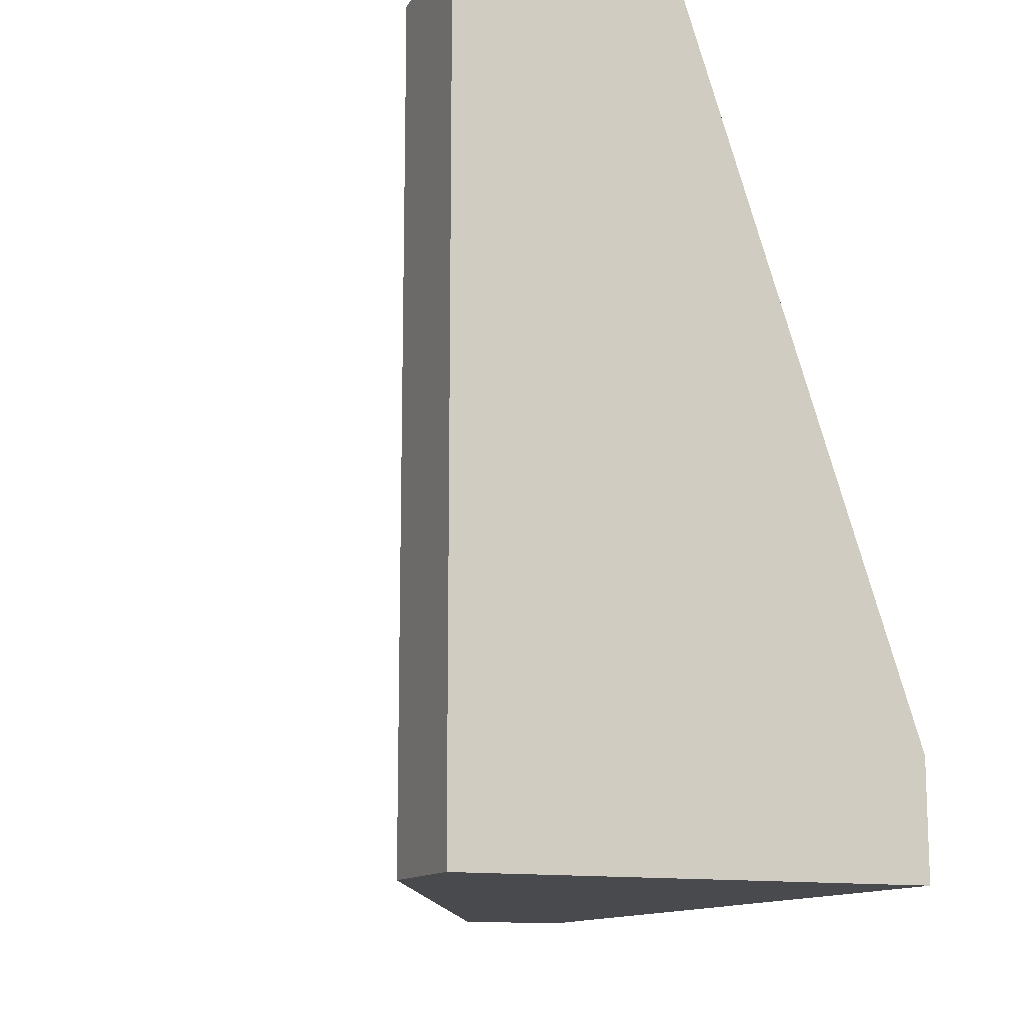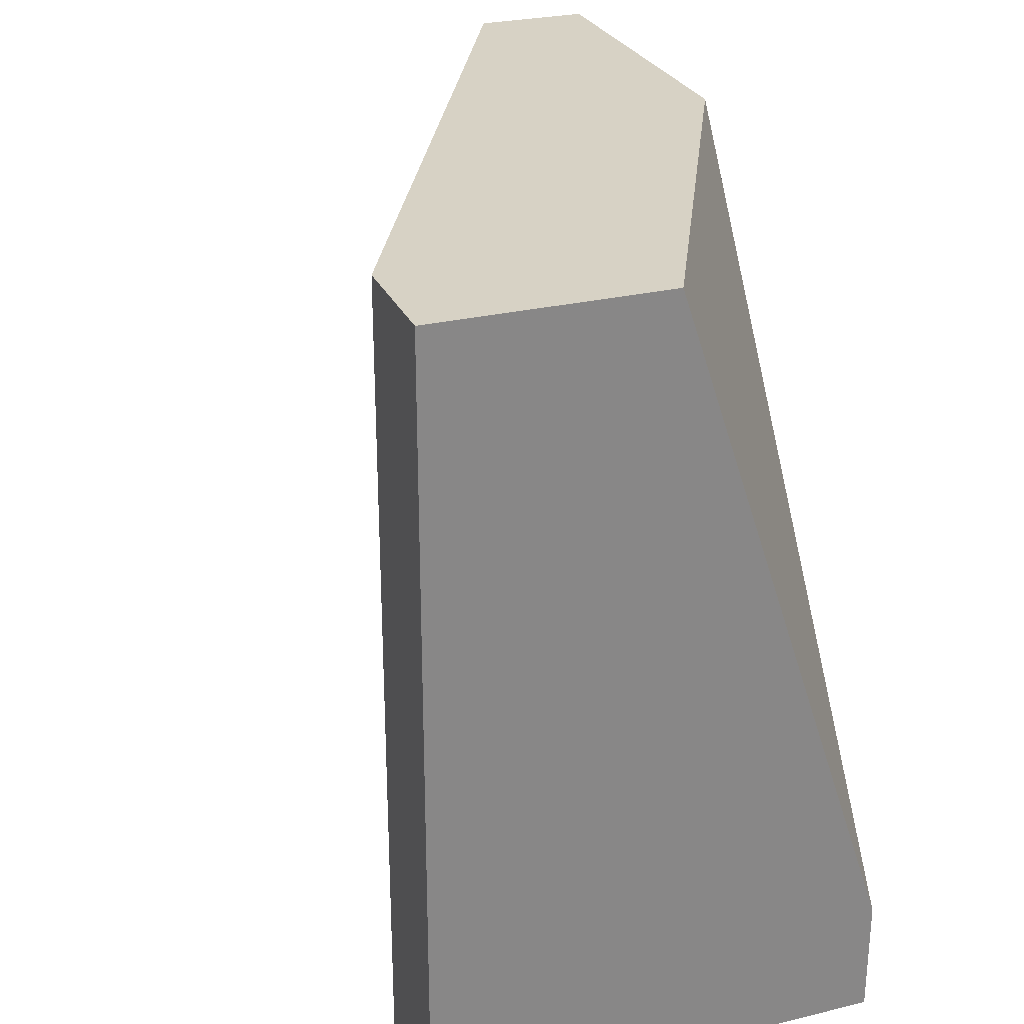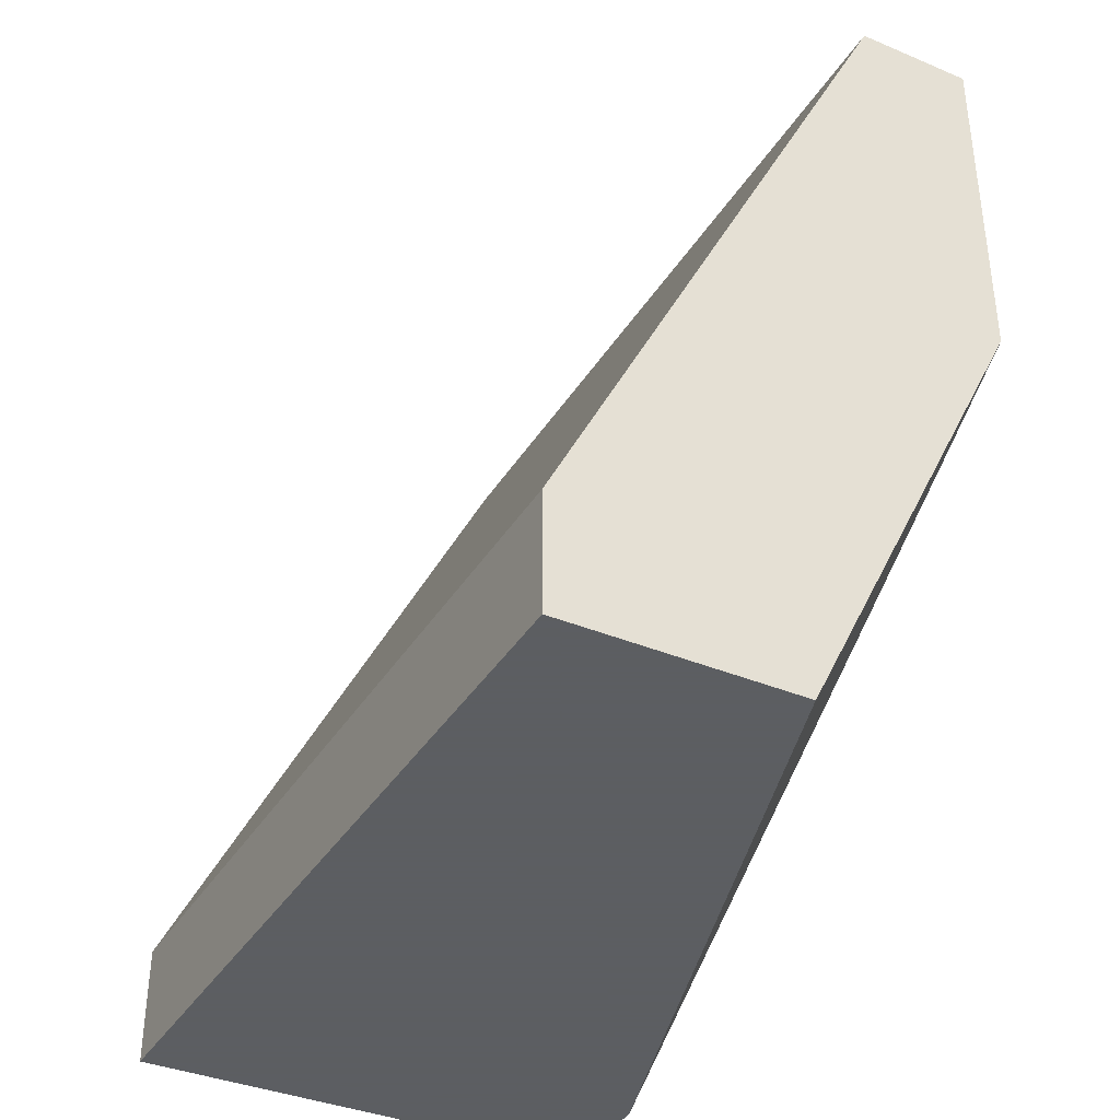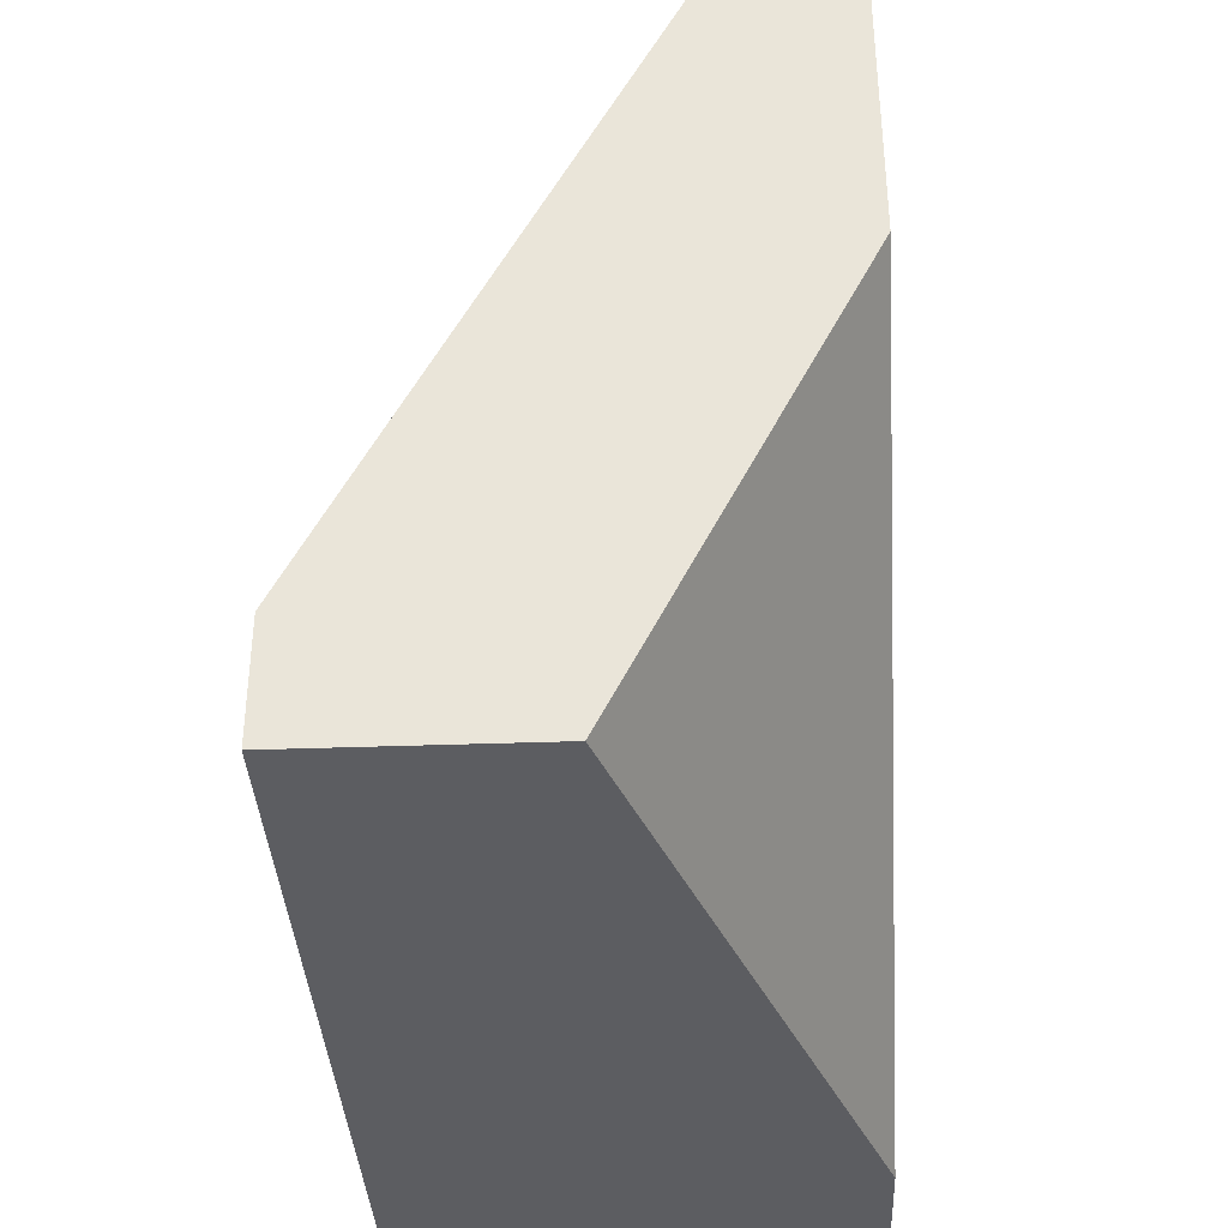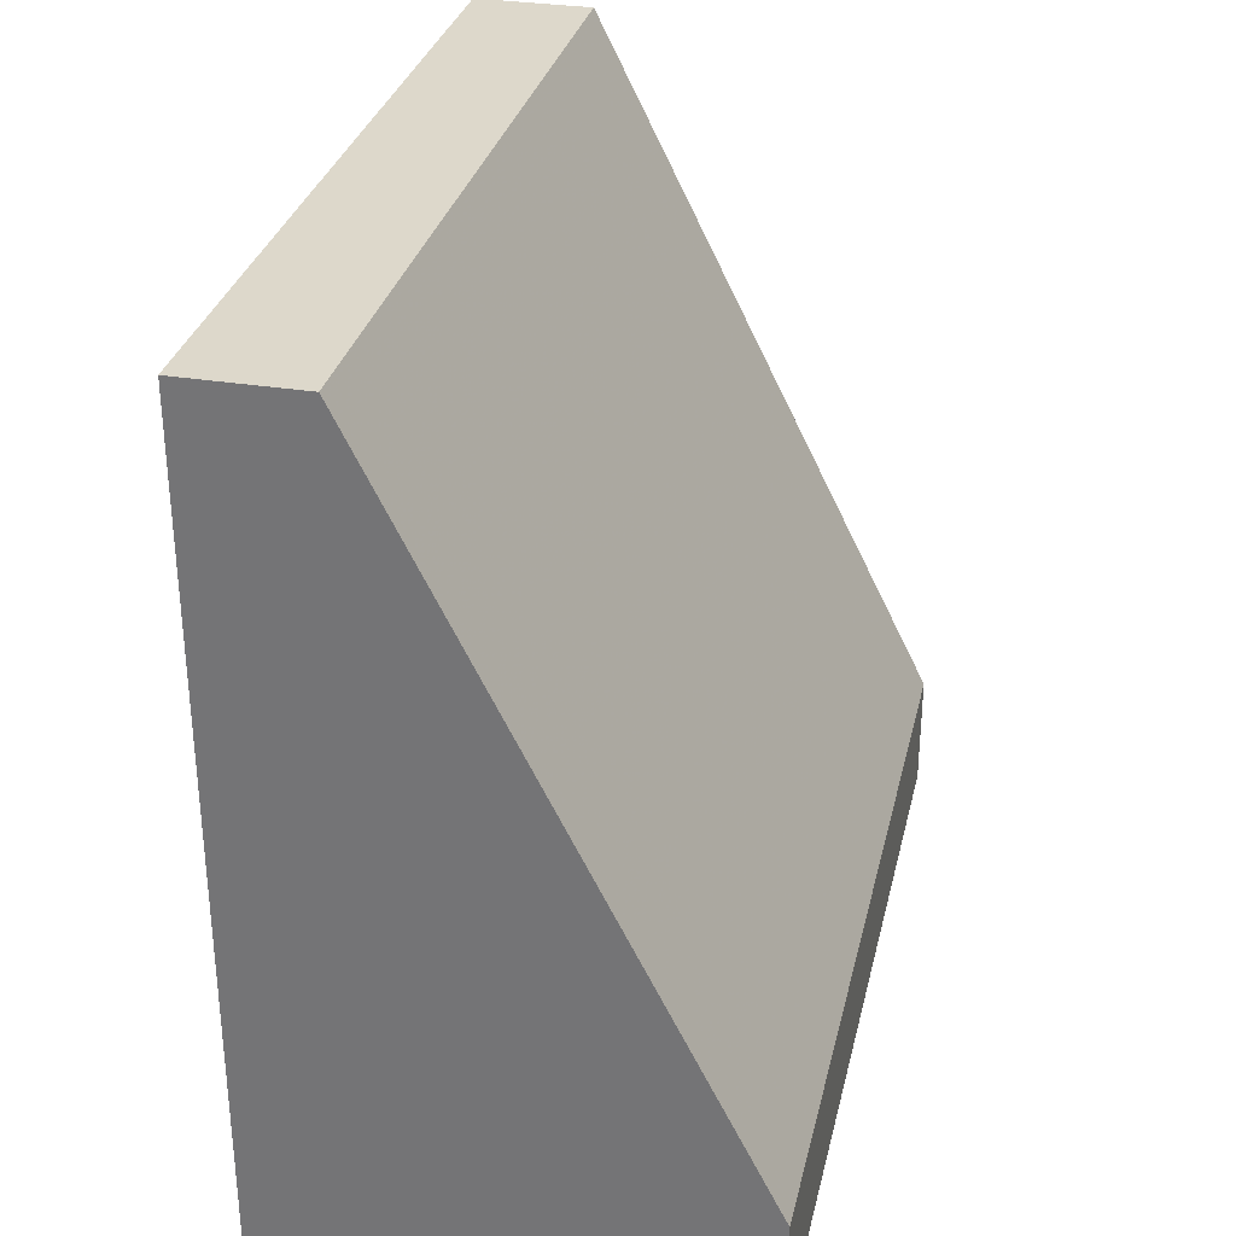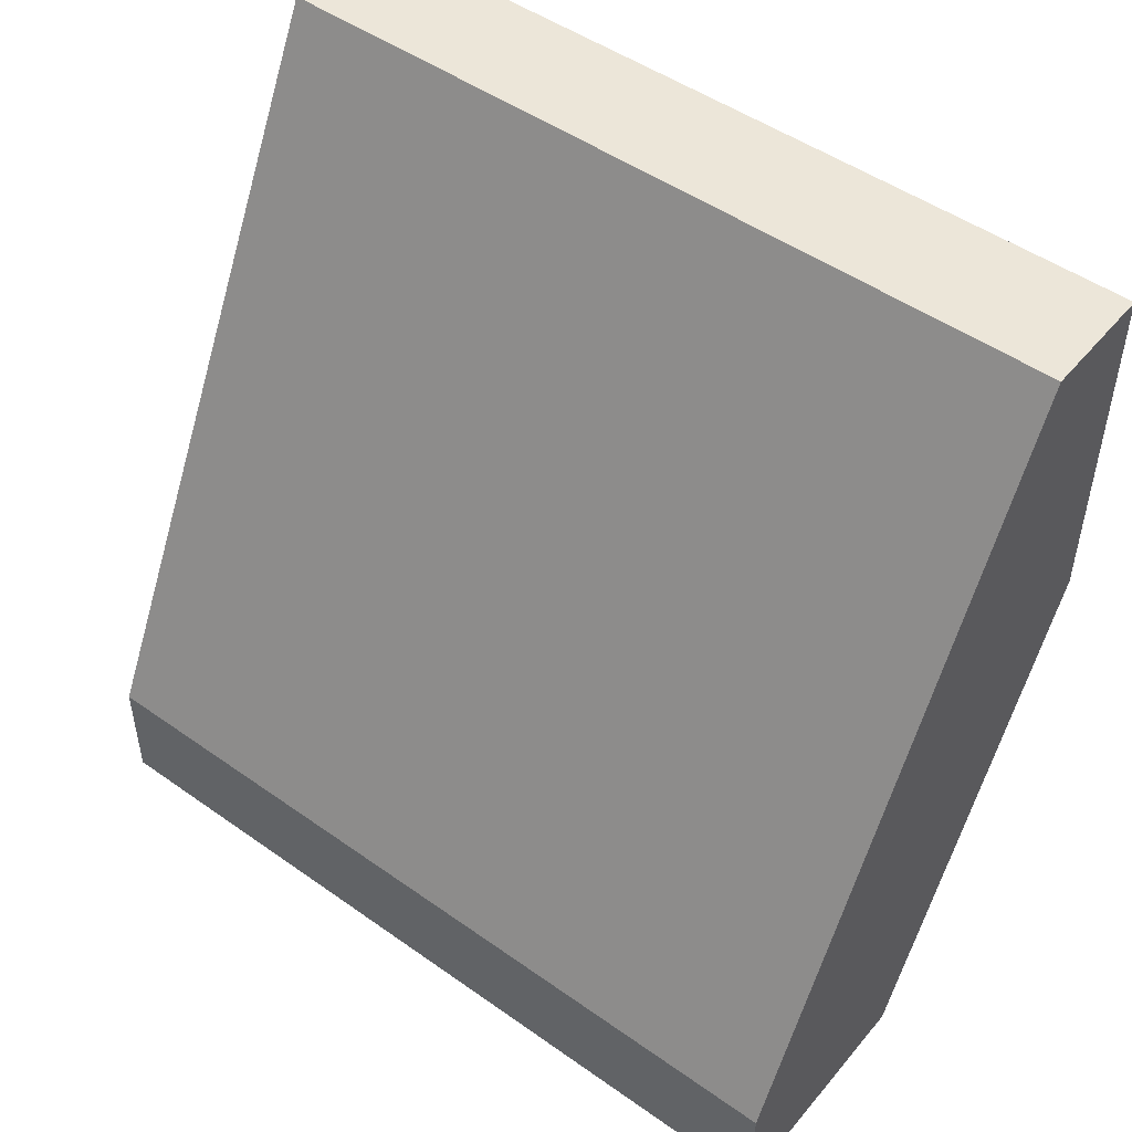
<metadata>
{"format":"obj","ext":"obj","renderer":"f3d","projection":"perspective","resolution":1024,"background":"white","views":[{"elev":-12.8,"azim":156.8,"up":"+Y"},{"elev":27.5,"azim":159.7,"up":"+Y"},{"elev":-37.4,"azim":151.8,"up":"+Z"},{"elev":-36.5,"azim":-177.3,"up":"+Z"},{"elev":31.4,"azim":12.9,"up":"+Z"},{"elev":49.1,"azim":128.1,"up":"+Z"}]}
</metadata>
<code>
v 0.05137 -0.2321 0.1486
v 0.04109 -0.304 0.07671
v 0.04109 -0.2937 0.07671
v 0.08218 -0.304 0.07671
v 0.04109 -0.304 0.1486
v 0.08218 -0.2321 0.07671
v 0.04109 -0.2321 0.1178
v 0.05137 -0.304 0.1486
v 0.06164 -0.2321 0.07671
v 0.08218 -0.304 0.08699
v 0.04109 -0.2321 0.1486
v 0.08218 -0.2321 0.08699
f 10 6 12
f 2 3 4
f 3 2 5
f 2 4 5
f 4 3 6
f 3 5 7
f 1 6 7
f 1 5 8
f 5 4 8
f 6 3 9
f 3 7 9
f 7 6 9
f 4 6 10
f 1 8 10
f 8 4 10
f 5 1 11
f 1 7 11
f 7 5 11
f 6 1 12
f 1 10 12

</code>
